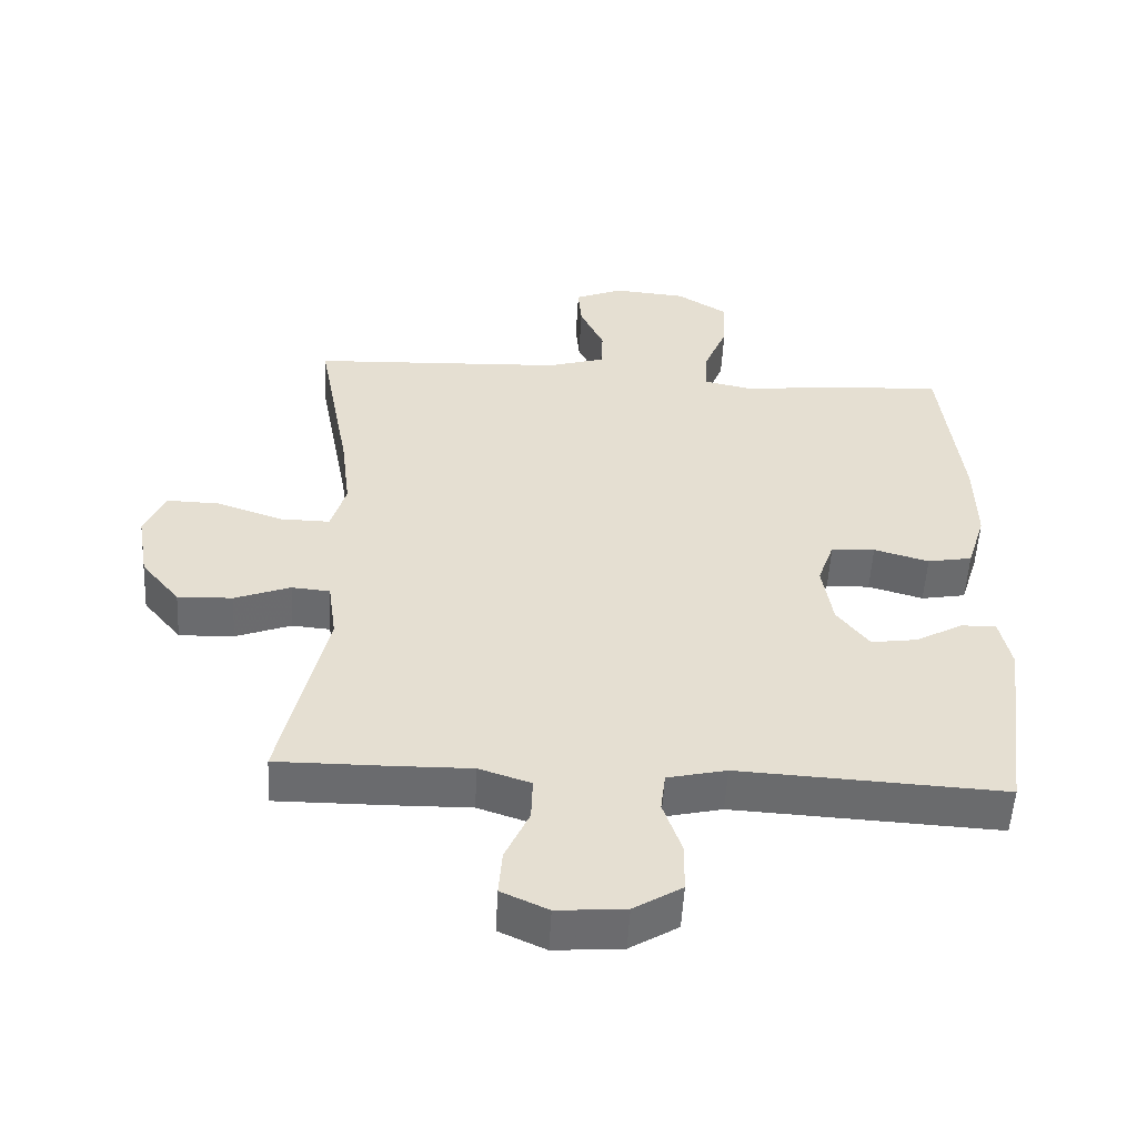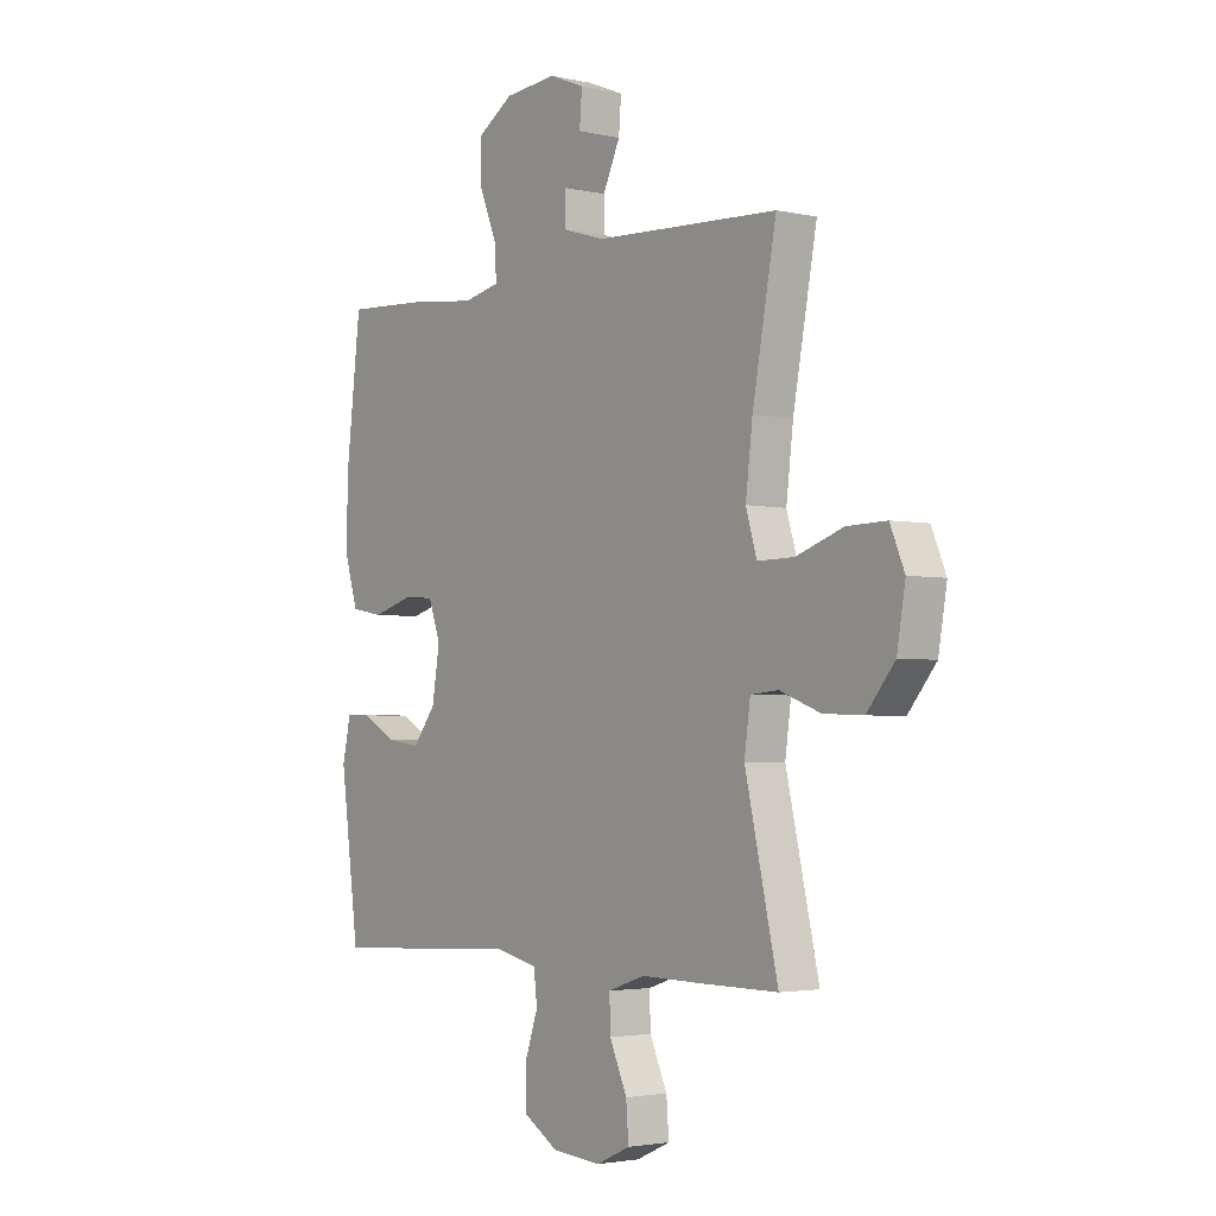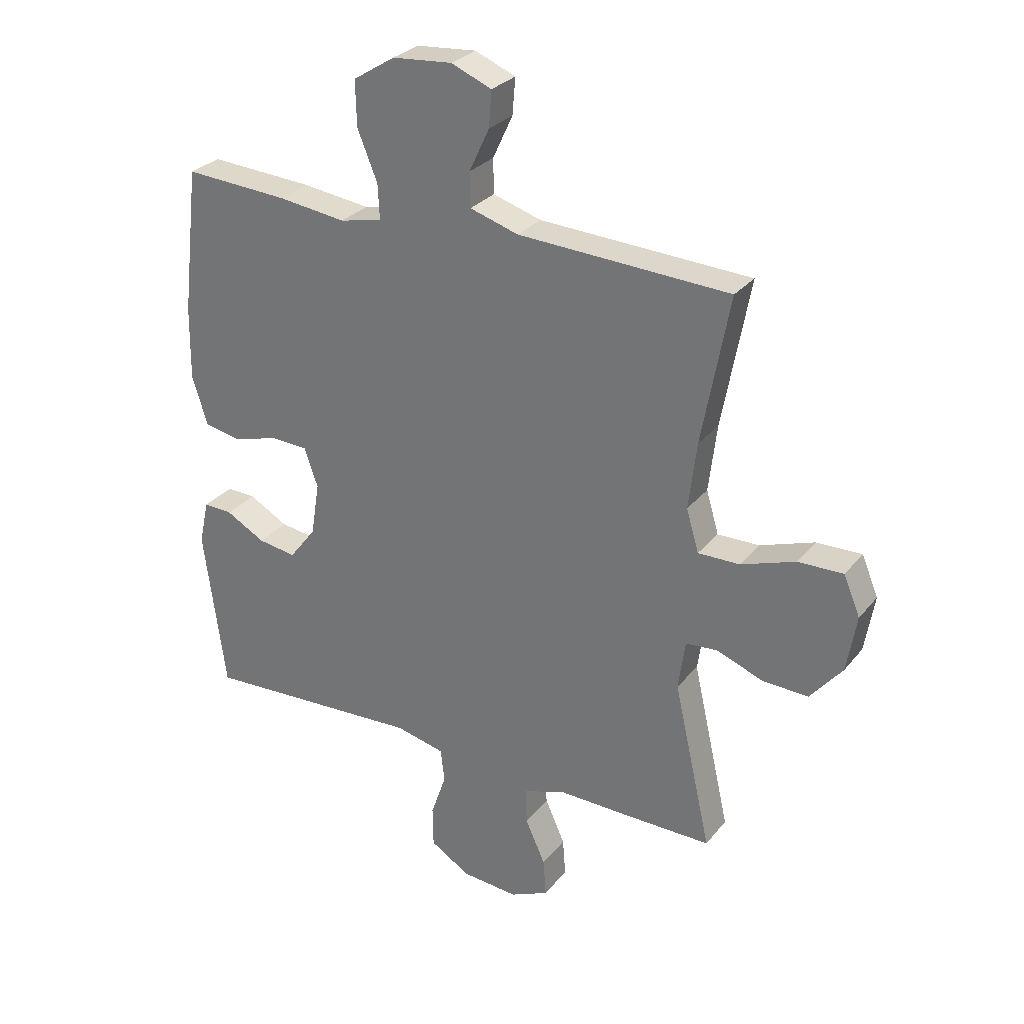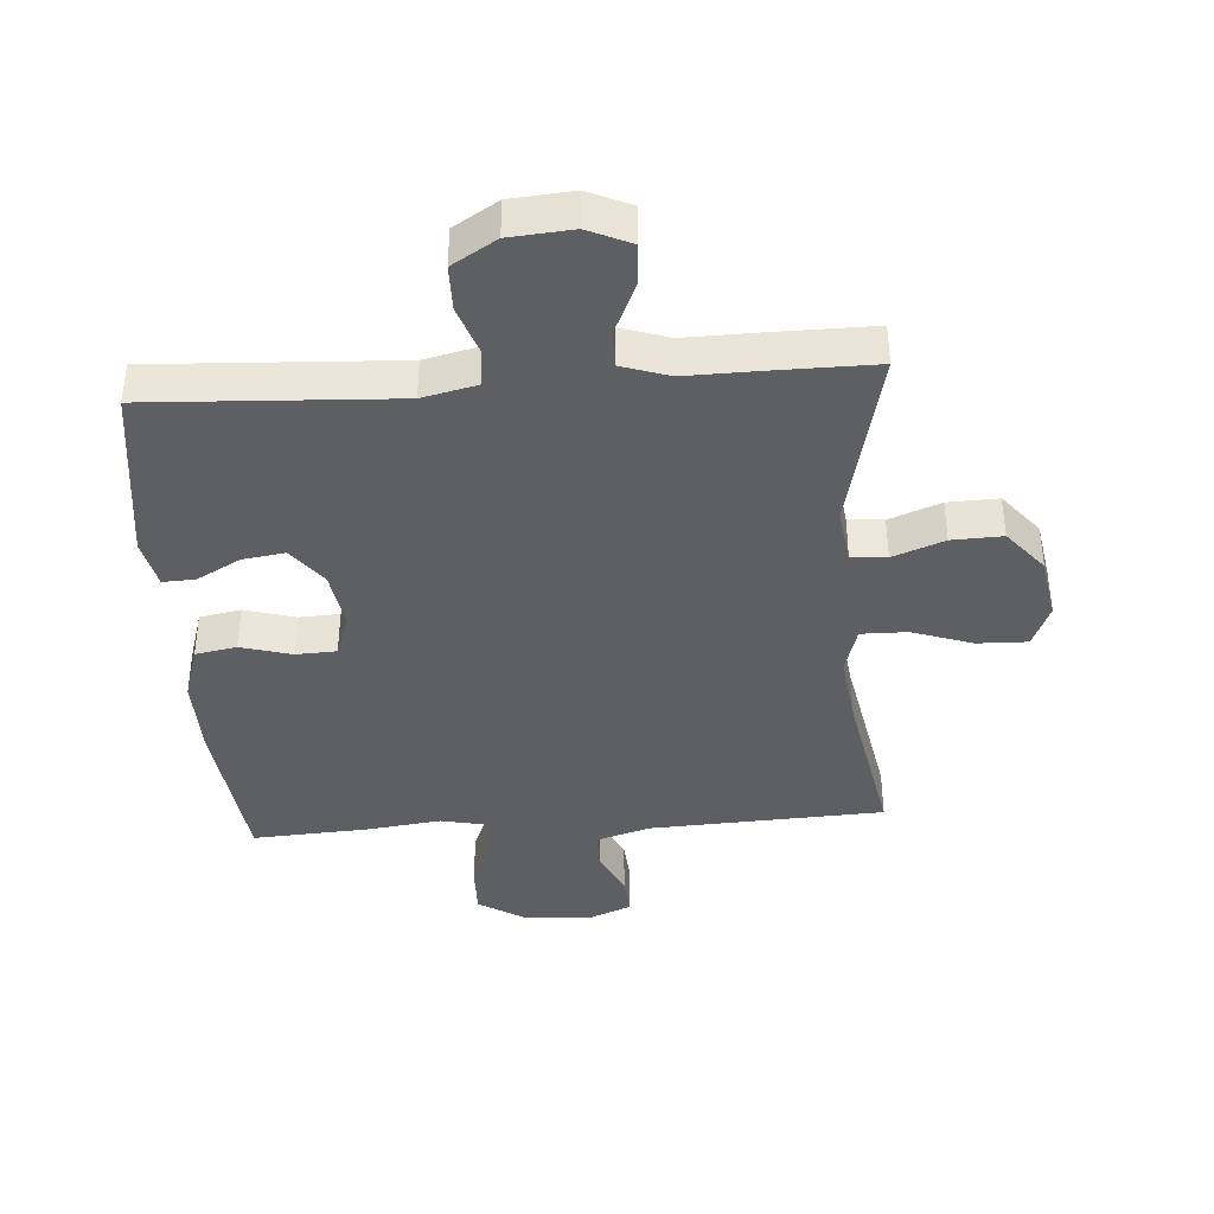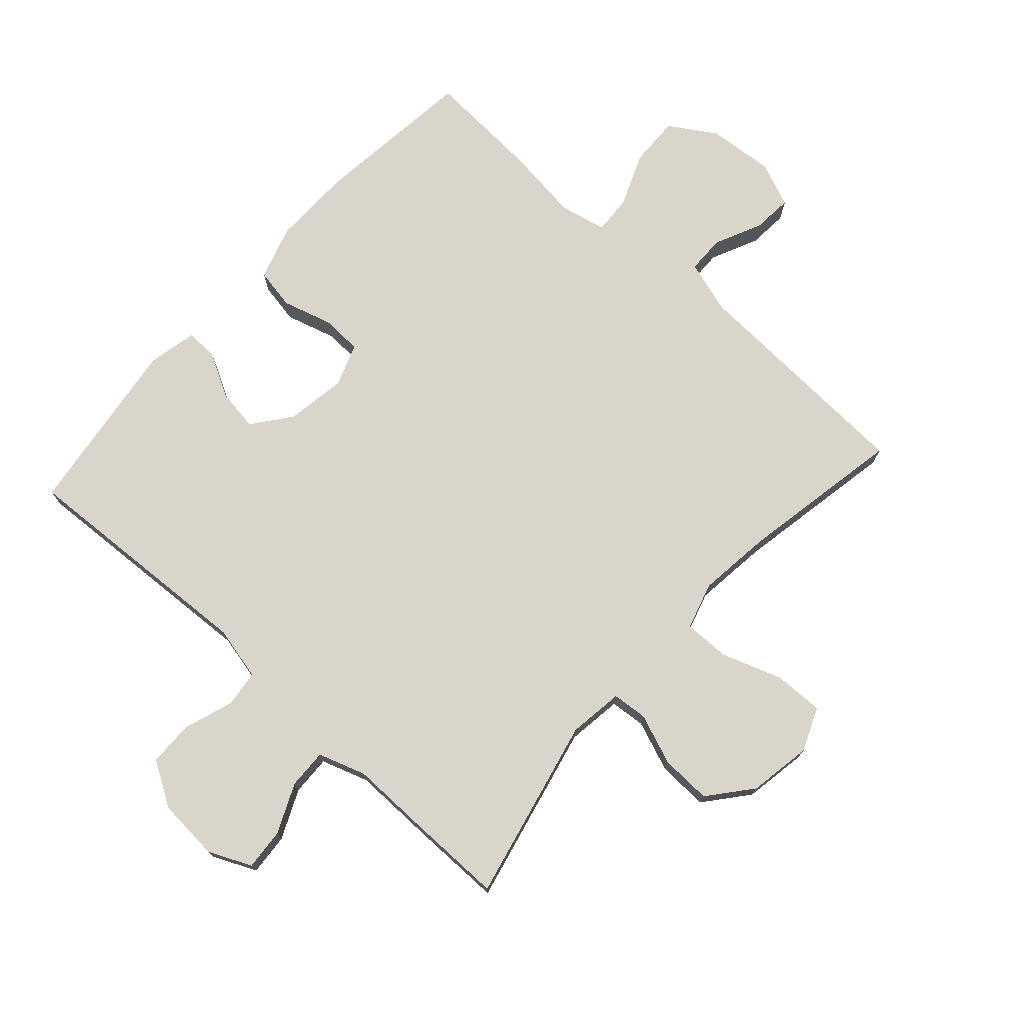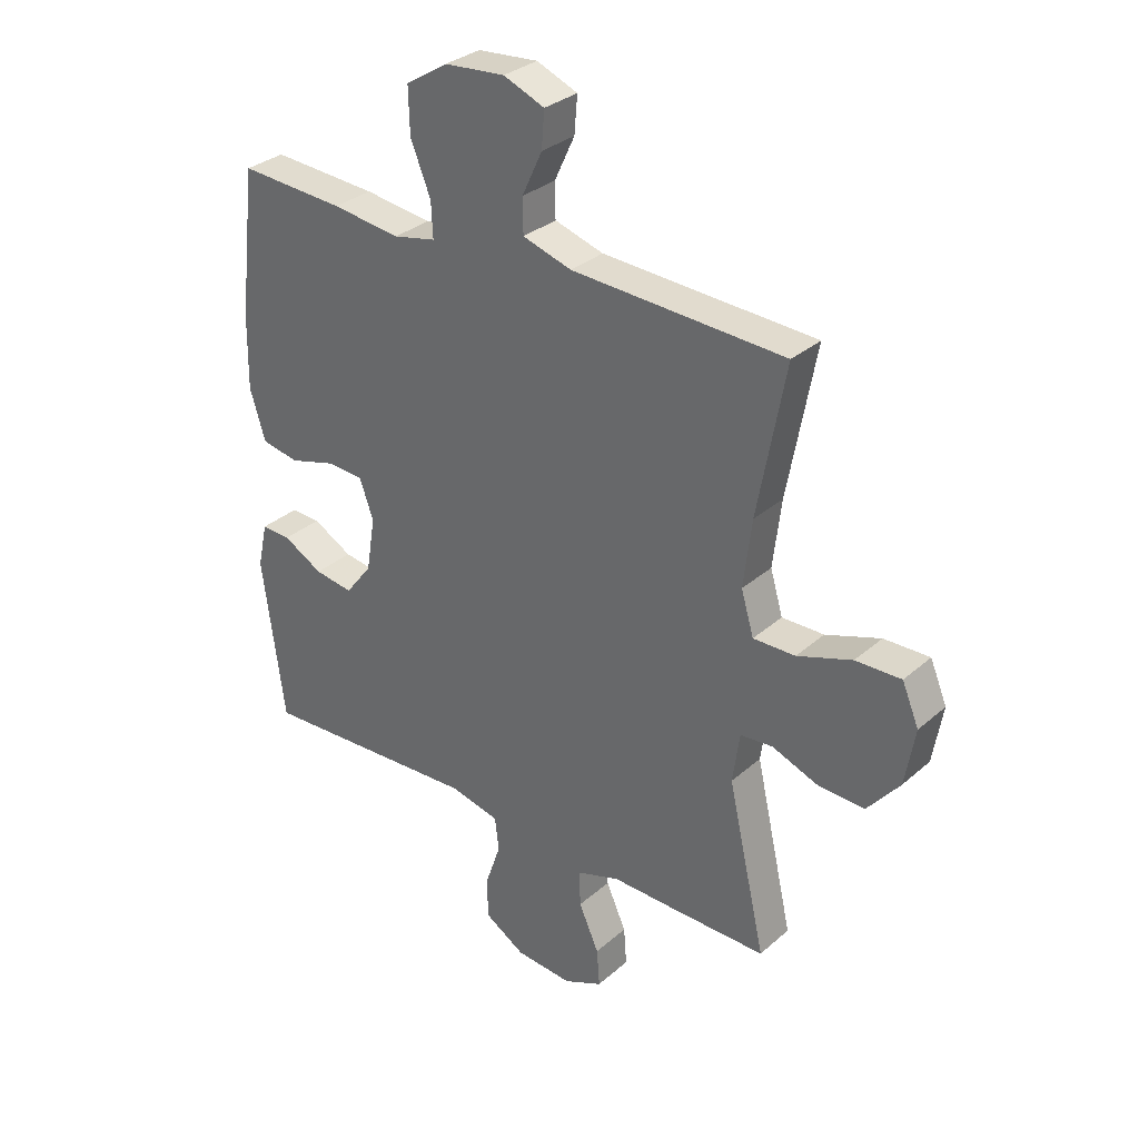
<metadata>
{"format":"obj","ext":"obj","renderer":"f3d","projection":"perspective","resolution":1024,"background":"white","views":[{"elev":-53.4,"azim":-3.1,"up":"+Z"},{"elev":-3.0,"azim":-127.5,"up":"+Z"},{"elev":28.8,"azim":-149.2,"up":"+Z"},{"elev":-39.5,"azim":-175.9,"up":"+Y"},{"elev":74.5,"azim":-138.0,"up":"+Y"},{"elev":31.6,"azim":-140.6,"up":"+Z"}]}
</metadata>
<code>
v -0.5 0.07 0.5
v -0.13 0.07 0.518
v -0.045 0.07 0.544
v -0.044 0.07 0.604
v -0.079 0.07 0.679
v -0.084 0.07 0.742
v -0.013 0.07 0.771
v 0.092 0.07 0.762
v 0.165 0.07 0.716
v 0.163 0.07 0.637
v 0.128 0.07 0.551
v 0.125 0.07 0.49
v 0.199 0.07 0.474
v 0.317 0.07 0.489
v 0.5 0.07 0.5
v 0.53 0.07 0.243
v 0.532 0.07 0.115
v 0.505 0.07 0.028
v 0.44 0.07 0.016
v 0.36 0.07 0.039
v 0.296 0.07 0.036
v 0.272 0.07 -0.032
v 0.287 0.07 -0.126
v 0.334 0.07 -0.187
v 0.401 0.07 -0.177
v 0.47 0.07 -0.139
v 0.521 0.07 -0.137
v 0.538 0.07 -0.215
v 0.5 0.07 -0.5
v 0.114 0.07 -0.48
v 0.028 0.07 -0.5
v 0.021 0.07 -0.558
v 0.048 0.07 -0.637
v 0.047 0.07 -0.709
v -0.023 0.07 -0.752
v -0.122 0.07 -0.76
v -0.19 0.07 -0.729
v -0.185 0.07 -0.663
v -0.15 0.07 -0.585
v -0.148 0.07 -0.522
v -0.223 0.07 -0.497
v -0.342 0.07 -0.499
v -0.5 0.07 -0.5
v -0.434 0.07 -0.209
v -0.446 0.07 -0.122
v -0.502 0.07 -0.117
v -0.583 0.07 -0.148
v -0.663 0.07 -0.151
v -0.719 0.07 -0.083
v -0.736 0.07 0.017
v -0.707 0.07 0.086
v -0.628 0.07 0.084
v -0.533 0.07 0.051
v -0.46 0.07 0.05
v -0.438 0.07 0.124
v -0.452 0.07 0.241
v -0.5 0 0.5
v -0.13 0 0.518
v -0.045 0 0.544
v -0.044 0 0.604
v -0.079 0 0.679
v -0.084 0 0.742
v -0.013 0 0.771
v 0.092 0 0.762
v 0.165 0 0.716
v 0.163 0 0.637
v 0.128 0 0.551
v 0.125 0 0.49
v 0.199 0 0.474
v 0.317 0 0.489
v 0.5 0 0.5
v 0.53 0 0.243
v 0.532 0 0.115
v 0.505 0 0.028
v 0.44 0 0.016
v 0.36 0 0.039
v 0.296 0 0.036
v 0.272 0 -0.032
v 0.287 0 -0.126
v 0.334 0 -0.187
v 0.401 0 -0.177
v 0.47 0 -0.139
v 0.521 0 -0.137
v 0.538 0 -0.215
v 0.5 0 -0.5
v 0.114 0 -0.48
v 0.028 0 -0.5
v 0.021 0 -0.558
v 0.048 0 -0.637
v 0.047 0 -0.709
v -0.023 0 -0.752
v -0.122 0 -0.76
v -0.19 0 -0.729
v -0.185 0 -0.663
v -0.15 0 -0.585
v -0.148 0 -0.522
v -0.223 0 -0.497
v -0.342 0 -0.499
v -0.5 0 -0.5
v -0.434 0 -0.209
v -0.446 0 -0.122
v -0.502 0 -0.117
v -0.583 0 -0.148
v -0.663 0 -0.151
v -0.719 0 -0.083
v -0.736 0 0.017
v -0.707 0 0.086
v -0.628 0 0.084
v -0.533 0 0.051
v -0.46 0 0.05
v -0.438 0 0.124
v -0.452 0 0.241
f 51 52 53
f 50 51 53
f 49 50 53
f 48 49 53
f 47 48 53
f 46 47 53
f 45 46 53 54
f 44 45 54 55
f 41 42 43 44
f 40 41 44 55
f 37 38 39
f 36 37 39
f 35 36 39
f 34 35 39
f 33 34 39
f 32 33 39
f 31 32 39 40
f 40 55 56
f 31 40 56
f 30 31 56
f 28 29 30
f 27 28 30
f 26 27 30
f 25 26 30
f 18 19 20
f 17 18 20
f 16 17 20
f 15 16 20
f 14 15 20
f 13 14 20
f 12 13 20 21
f 9 10 11
f 8 9 11
f 7 8 11
f 6 7 11
f 5 6 11
f 4 5 11
f 3 4 11 12
f 12 21 22
f 3 12 22
f 2 3 22
f 2 22 23
f 1 2 23
f 56 1 23
f 30 56 23
f 24 25 30
f 23 24 30
f 109 108 107
f 109 107 106
f 109 106 105
f 109 105 104
f 109 104 103
f 109 103 102
f 110 109 102 101
f 111 110 101 100
f 100 99 98 97
f 111 100 97 96
f 95 94 93
f 95 93 92
f 95 92 91
f 95 91 90
f 95 90 89
f 95 89 88
f 96 95 88 87
f 112 111 96
f 112 96 87
f 112 87 86
f 86 85 84
f 86 84 83
f 86 83 82
f 86 82 81
f 76 75 74
f 76 74 73
f 76 73 72
f 76 72 71
f 76 71 70
f 76 70 69
f 77 76 69 68
f 67 66 65
f 67 65 64
f 67 64 63
f 67 63 62
f 67 62 61
f 67 61 60
f 68 67 60 59
f 78 77 68
f 78 68 59
f 78 59 58
f 79 78 58
f 79 58 57
f 79 57 112
f 79 112 86
f 86 81 80
f 86 80 79
f 1 57 58 2
f 2 58 59 3
f 3 59 60 4
f 4 60 61 5
f 5 61 62 6
f 6 62 63 7
f 7 63 64 8
f 8 64 65 9
f 9 65 66 10
f 10 66 67 11
f 11 67 68 12
f 12 68 69 13
f 13 69 70 14
f 14 70 71 15
f 15 71 72 16
f 16 72 73 17
f 17 73 74 18
f 18 74 75 19
f 19 75 76 20
f 20 76 77 21
f 21 77 78 22
f 22 78 79 23
f 23 79 80 24
f 24 80 81 25
f 25 81 82 26
f 26 82 83 27
f 27 83 84 28
f 28 84 85 29
f 29 85 86 30
f 30 86 87 31
f 31 87 88 32
f 32 88 89 33
f 33 89 90 34
f 34 90 91 35
f 35 91 92 36
f 36 92 93 37
f 37 93 94 38
f 38 94 95 39
f 39 95 96 40
f 40 96 97 41
f 41 97 98 42
f 42 98 99 43
f 43 99 100 44
f 44 100 101 45
f 45 101 102 46
f 46 102 103 47
f 47 103 104 48
f 48 104 105 49
f 49 105 106 50
f 50 106 107 51
f 51 107 108 52
f 52 108 109 53
f 53 109 110 54
f 54 110 111 55
f 55 111 112 56
f 56 112 57 1

</code>
